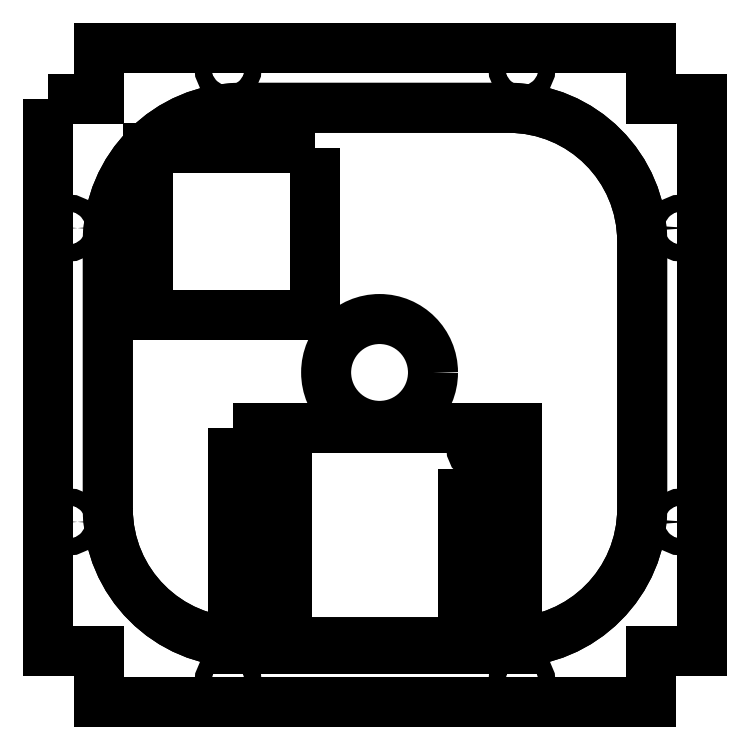
<metadata>
{"format":"dxf","ext":"dxf","renderer":"ezdxf+matplotlib","layout":"modelspace","background":"white","min_lineweight":24,"dpi":150}
</metadata>
<code>
0
SECTION
2
ENTITIES
0
CIRCLE
8
0
10
-15.7
20
-38
30
0
40
1.25
210
0
220
-0
230
1
0
CIRCLE
8
0
10
-15.7
20
-11
30
0
40
1.25
210
0
220
-0
230
1
0
CIRCLE
8
0
10
15.7
20
-38
30
0
40
1.25
210
0
220
-0
230
1
0
CIRCLE
8
0
10
15.7
20
-11
30
0
40
1.25
210
0
220
-0
230
1
0
CIRCLE
8
0
10
0.6831
20
0.3801
30
0
40
8
210
0
220
-0
230
1
0
LWPOLYLINE
8
0
90
4
70
1
43
0
10
-9
20
34
10
-9
20
9
10
-34
20
9
10
-34
20
34
0
LWPOLYLINE
8
0
90
8
70
1
43
0
10
-20
20
-40
10
20
20
-40
42
0.4142
10
40
20
-20
10
40
20
20
42
0.4142
10
20
20
40
10
-20
20
40
42
0.4142
10
-40
20
20
10
-40
20
-20
42
0.4142
0
LWPOLYLINE
8
0
90
4
70
1
43
0
10
-21.2
20
-8
10
21.2
20
-8
10
21.2
20
-41
10
-21.2
20
-41
0
LWPOLYLINE
8
0
90
12
70
1
43
0
10
-49
20
41.3
10
-49
20
-41.3
10
-41.3
20
-41.3
10
-41.3
20
-49
10
41.3
20
-49
10
41.3
20
-41.3
10
49
20
-41.3
10
49
20
41.3
10
41.3
20
41.3
10
41.3
20
49
10
-41.3
20
49
10
-41.3
20
41.3
0
CIRCLE
8
0
10
45.8
20
22
30
0
40
1.25
210
-0
220
0
230
1
0
CIRCLE
8
0
10
22
20
45.8
30
0
40
1.25
210
-0
220
0
230
1
0
CIRCLE
8
0
10
-22
20
45.8
30
0
40
1.25
210
0
220
-0
230
1
0
CIRCLE
8
0
10
-45.8
20
22
30
0
40
1.25
210
0
220
-0
230
1
0
CIRCLE
8
0
10
-45.8
20
-22
30
0
40
1.25
210
0
220
0
230
1
0
CIRCLE
8
0
10
-22
20
-45.8
30
0
40
1.25
210
0
220
0
230
1
0
LWPOLYLINE
8
0
90
8
70
1
43
0
10
-40
20
-20
10
-40
20
20
42
-0.4142
10
-20
20
40
10
20
20
40
42
-0.4142
10
40
20
20
10
40
20
-20
42
-0.4142
10
20
20
-40
10
-20
20
-40
42
-0.4142
0
CIRCLE
8
0
10
22
20
-45.8
30
0
40
1.25
210
0
220
-0
230
1
0
CIRCLE
8
0
10
45.8
20
-22
30
0
40
1.25
210
0
220
-0
230
1
0
ELLIPSE
8
0
10
50.38
20
-24.5
30
5.551e-16
11
-67.15
21
-6.661e-15
31
0
40
0.6984
41
6.079
42
6.487
0
ELLIPSE
8
0
10
-50.38
20
-24.5
30
5.551e-16
11
67.15
21
0
31
0
40
0.6984
41
6.079
42
6.487
0
LWPOLYLINE
8
0
90
4
70
1
43
0
10
-18.2
20
-14
10
-13.2
20
-14
10
-13.2
20
-35
10
-18.2
20
-35
0
LWPOLYLINE
8
0
90
4
70
1
43
0
10
13.2
20
-14
10
18.2
20
-14
10
18.2
20
-35
10
13.2
20
-35
0
ENDSEC
0
EOF

</code>
